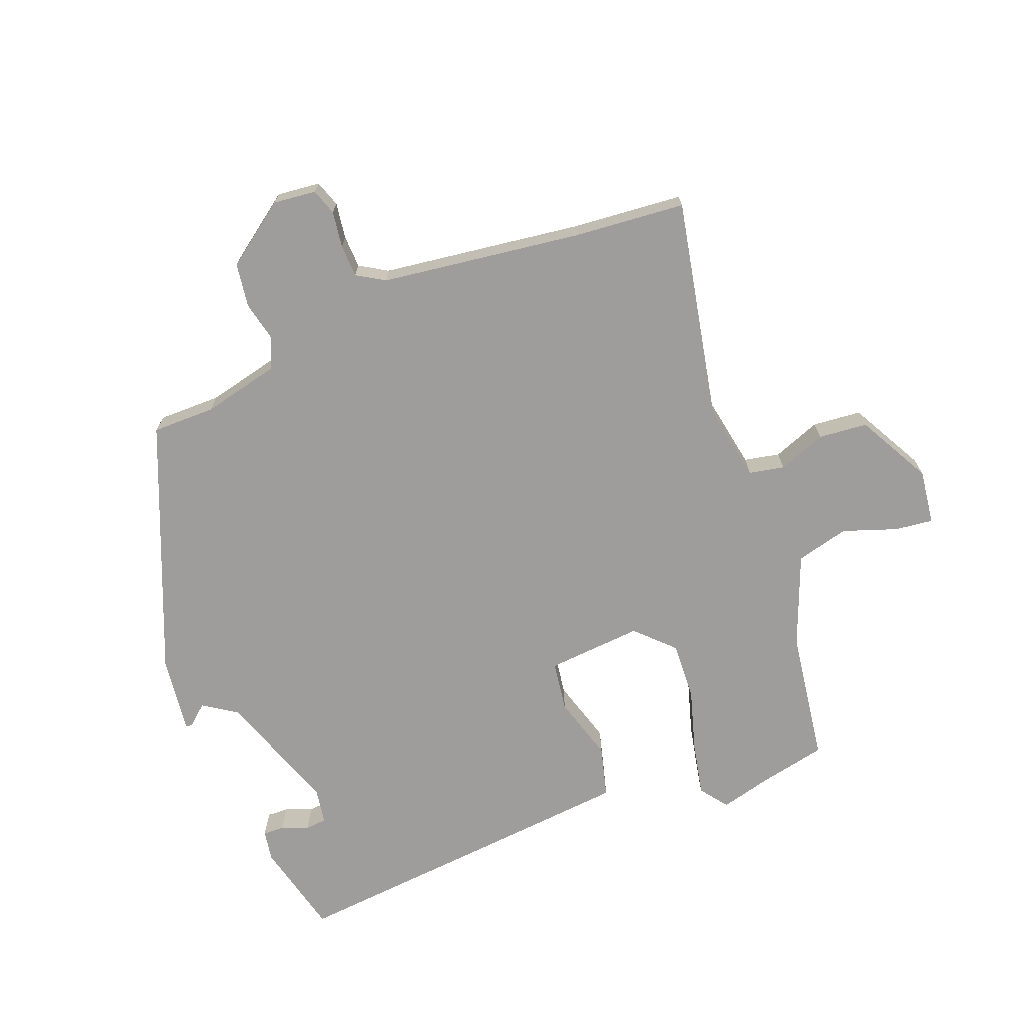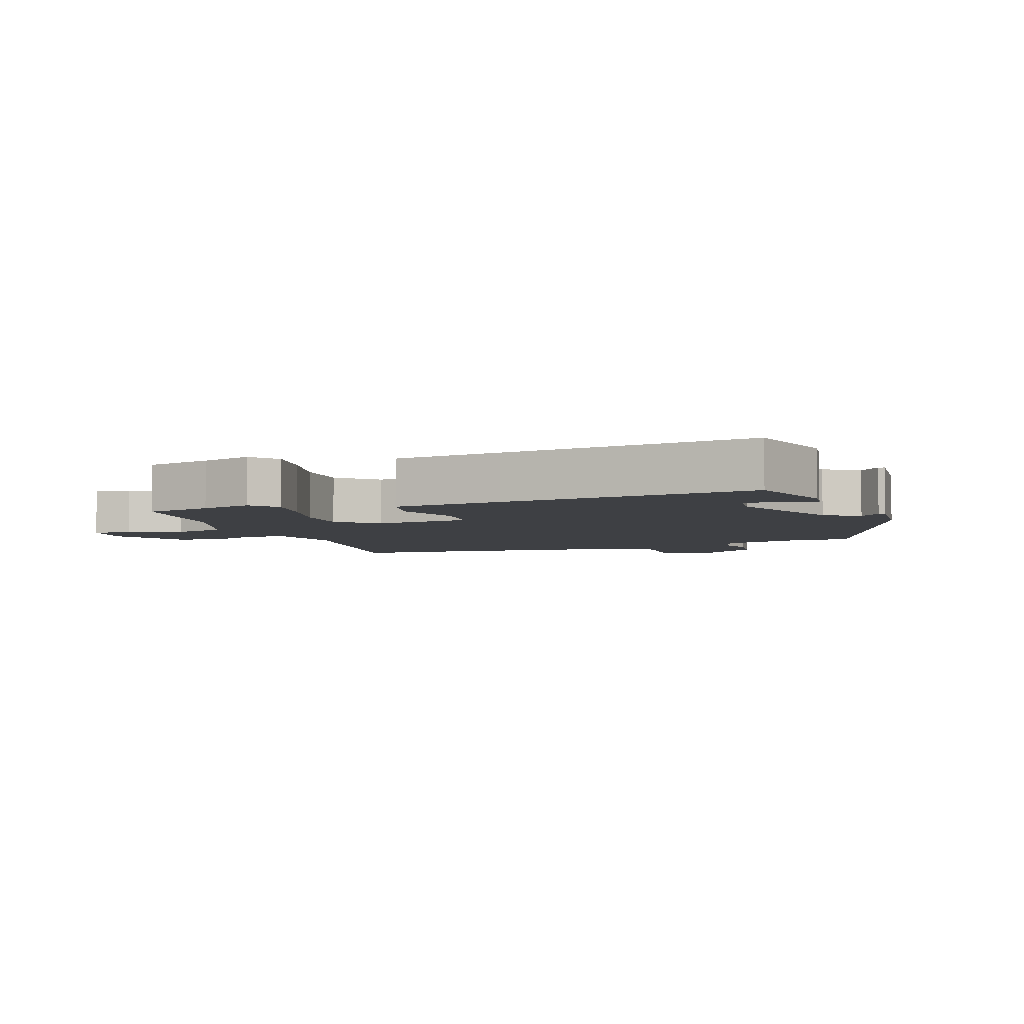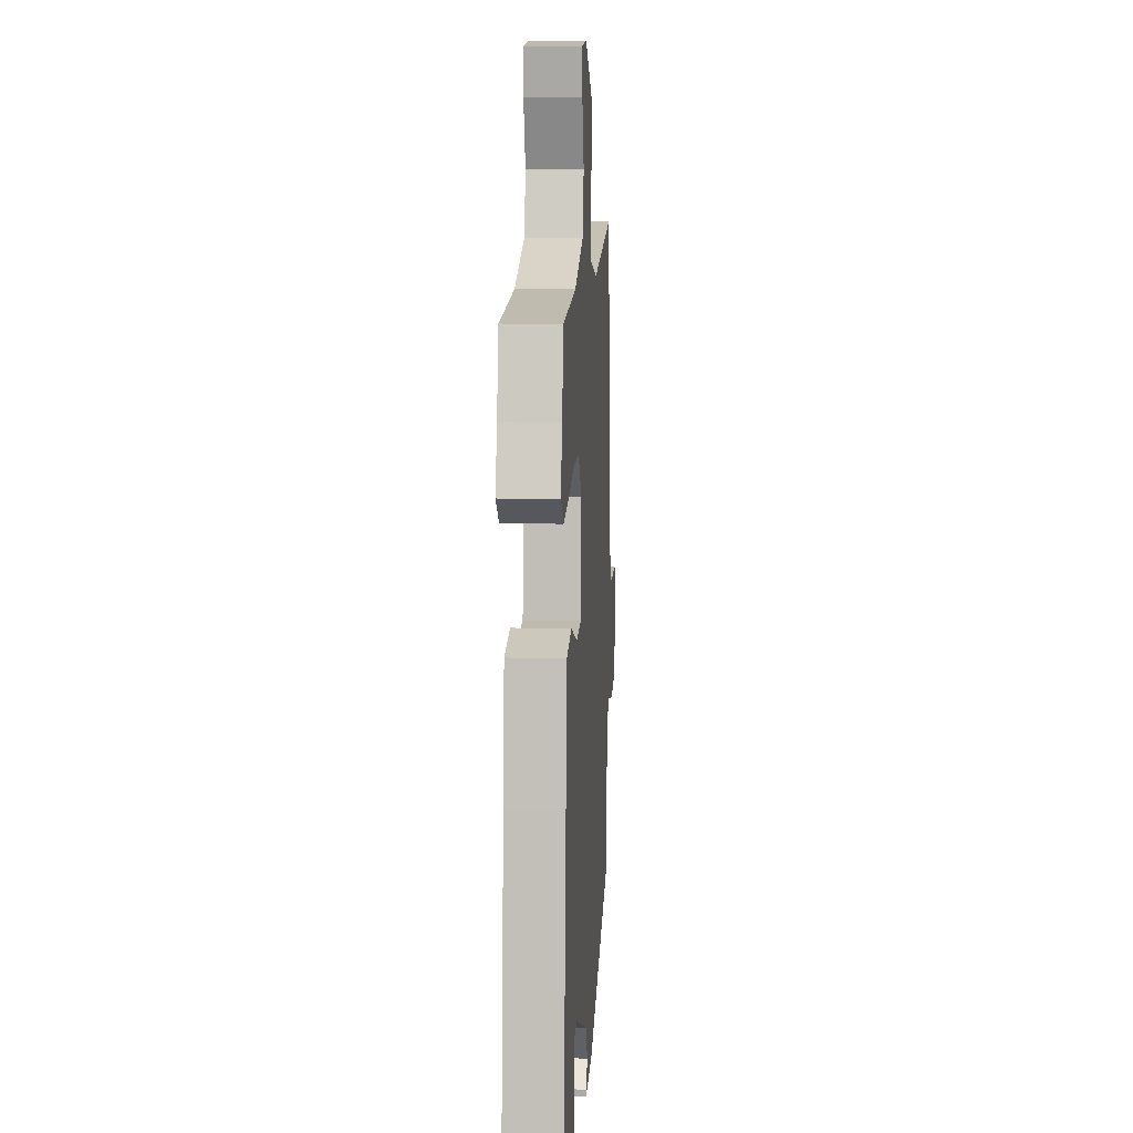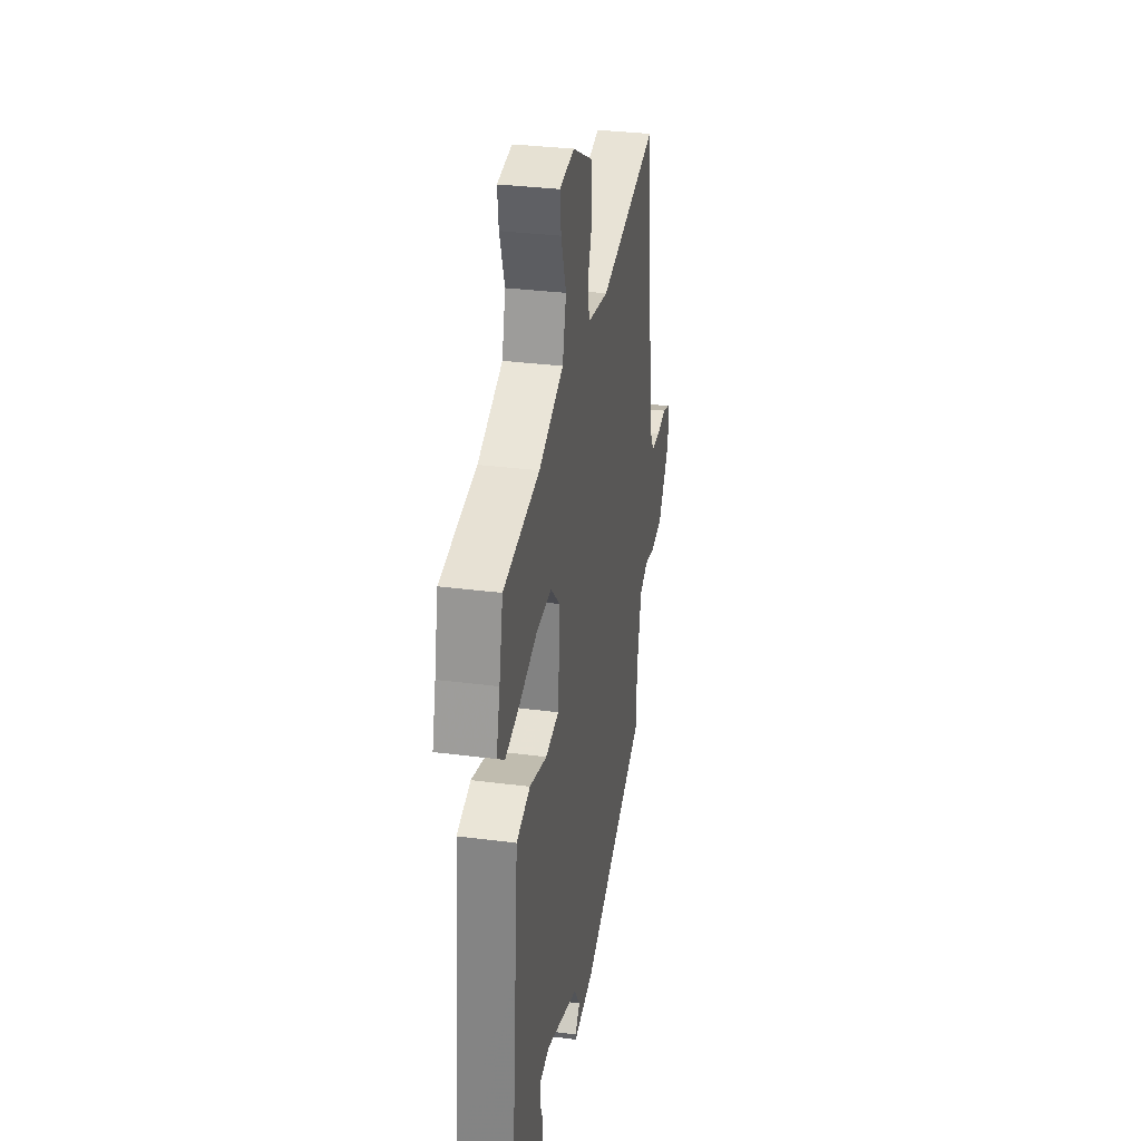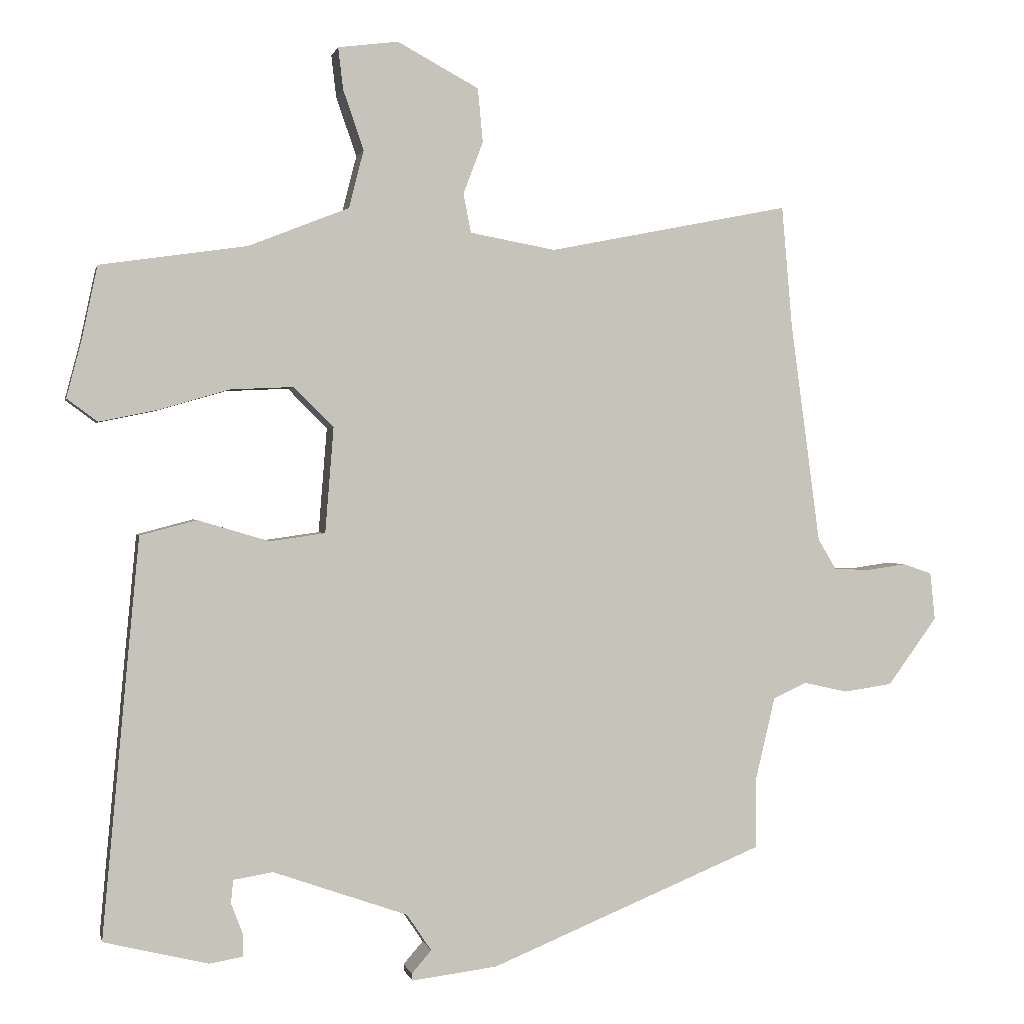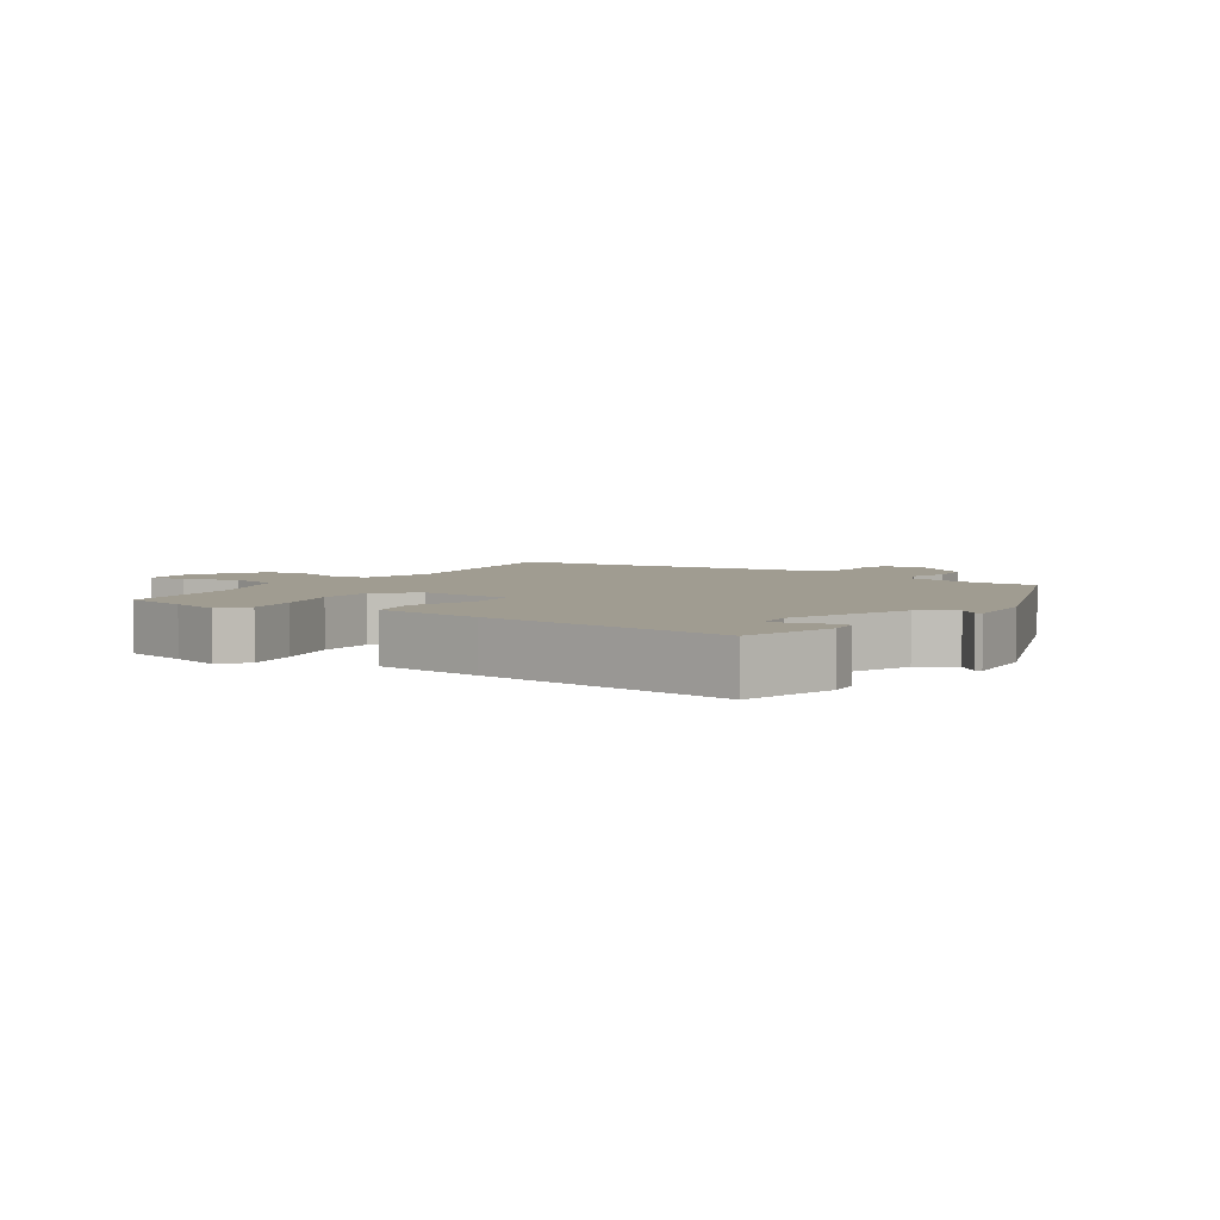
<metadata>
{"format":"obj","ext":"obj","renderer":"f3d","projection":"perspective","resolution":1024,"background":"white","views":[{"elev":-70.6,"azim":-68.8,"up":"+Y"},{"elev":-4.8,"azim":111.6,"up":"+Y"},{"elev":7.7,"azim":93.7,"up":"+Z"},{"elev":32.2,"azim":100.3,"up":"+Z"},{"elev":0.8,"azim":167.9,"up":"+Z"},{"elev":4.4,"azim":125.5,"up":"+Y"}]}
</metadata>
<code>
v -0.451 0.07 -0.321
v -0.451 0.07 -0.223
v -0.479 0.07 -0.104
v -0.527 0.07 -0.082
v -0.589 0.07 -0.096
v -0.658 0.07 -0.086
v -0.728 0.07 0.01
v -0.721 0.07 0.077
v -0.68 0.07 0.091
v -0.624 0.07 0.083
v -0.573 0.07 0.085
v -0.547 0.07 0.128
v -0.505 0.07 0.441
v -0.49 0.07 0.613
v -0.148 0.07 0.545
v -0.027 0.07 0.567
v -0.016 0.07 0.622
v -0.044 0.07 0.696
v -0.037 0.07 0.772
v 0.078 0.07 0.834
v 0.163 0.07 0.823
v 0.156 0.07 0.764
v 0.127 0.07 0.68
v 0.148 0.07 0.598
v 0.29 0.07 0.542
v 0.497 0.07 0.512
v 0.519 0.07 0.408
v 0.54 0.07 0.328
v 0.497 0.07 0.296
v 0.414 0.07 0.313
v 0.315 0.07 0.342
v 0.226 0.07 0.346
v 0.17 0.07 0.29
v 0.182 0.07 0.141
v 0.26 0.07 0.13
v 0.361 0.07 0.16
v 0.441 0.07 0.139
v 0.457 0.07 -0.03
v 0.493 0.07 -0.423
v 0.346 0.07 -0.459
v 0.298 0.07 -0.451
v 0.299 0.07 -0.418
v 0.315 0.07 -0.376
v 0.312 0.07 -0.343
v 0.256 0.07 -0.334
v 0.066 0.07 -0.401
v 0.031 0.07 -0.453
v 0.059 0.07 -0.485
v 0.058 0.07 -0.495
v -0.063 0.07 -0.48
v -0.451 0 -0.321
v -0.451 0 -0.223
v -0.479 0 -0.104
v -0.527 0 -0.082
v -0.589 0 -0.096
v -0.658 0 -0.086
v -0.728 0 0.01
v -0.721 0 0.077
v -0.68 0 0.091
v -0.624 0 0.083
v -0.573 0 0.085
v -0.547 0 0.128
v -0.505 0 0.441
v -0.49 0 0.613
v -0.148 0 0.545
v -0.027 0 0.567
v -0.016 0 0.622
v -0.044 0 0.696
v -0.037 0 0.772
v 0.078 0 0.834
v 0.163 0 0.823
v 0.156 0 0.764
v 0.127 0 0.68
v 0.148 0 0.598
v 0.29 0 0.542
v 0.497 0 0.512
v 0.519 0 0.408
v 0.54 0 0.328
v 0.497 0 0.296
v 0.414 0 0.313
v 0.315 0 0.342
v 0.226 0 0.346
v 0.17 0 0.29
v 0.182 0 0.141
v 0.26 0 0.13
v 0.361 0 0.16
v 0.441 0 0.139
v 0.457 0 -0.03
v 0.493 0 -0.423
v 0.346 0 -0.459
v 0.298 0 -0.451
v 0.299 0 -0.418
v 0.315 0 -0.376
v 0.312 0 -0.343
v 0.256 0 -0.334
v 0.066 0 -0.401
v 0.031 0 -0.453
v 0.059 0 -0.485
v 0.058 0 -0.495
v -0.063 0 -0.48
f 50 1 2
f 49 50 2
f 48 49 2
f 47 48 2
f 46 47 2 3
f 45 46 3
f 44 45 3 4
f 41 42 43
f 40 41 43
f 39 40 43
f 38 39 43
f 38 43 44
f 37 38 44
f 36 37 44
f 35 36 44
f 34 35 44 4
f 29 30 31
f 28 29 31
f 27 28 31
f 27 31 32
f 26 27 32
f 25 26 32
f 24 25 32 33
f 21 22 23
f 20 21 23
f 19 20 23
f 18 19 23
f 17 18 23
f 23 24 33
f 17 23 33
f 16 17 33
f 13 14 15
f 33 34 4
f 16 33 4
f 15 16 4
f 13 15 4
f 12 13 4
f 8 9 10
f 7 8 10 11
f 4 5 6
f 12 4 6
f 11 12 6
f 6 7 11
f 52 51 100
f 52 100 99
f 52 99 98
f 52 98 97
f 53 52 97 96
f 53 96 95
f 54 53 95 94
f 93 92 91
f 93 91 90
f 93 90 89
f 93 89 88
f 94 93 88
f 94 88 87
f 94 87 86
f 94 86 85
f 54 94 85 84
f 81 80 79
f 81 79 78
f 81 78 77
f 82 81 77
f 82 77 76
f 82 76 75
f 83 82 75 74
f 73 72 71
f 73 71 70
f 73 70 69
f 73 69 68
f 73 68 67
f 83 74 73
f 83 73 67
f 83 67 66
f 65 64 63
f 54 84 83
f 54 83 66
f 54 66 65
f 54 65 63
f 54 63 62
f 60 59 58
f 61 60 58 57
f 56 55 54
f 56 54 62
f 56 62 61
f 61 57 56
f 1 51 52 2
f 2 52 53 3
f 3 53 54 4
f 4 54 55 5
f 5 55 56 6
f 6 56 57 7
f 7 57 58 8
f 8 58 59 9
f 9 59 60 10
f 10 60 61 11
f 11 61 62 12
f 12 62 63 13
f 13 63 64 14
f 14 64 65 15
f 15 65 66 16
f 16 66 67 17
f 17 67 68 18
f 18 68 69 19
f 19 69 70 20
f 20 70 71 21
f 21 71 72 22
f 22 72 73 23
f 23 73 74 24
f 24 74 75 25
f 25 75 76 26
f 26 76 77 27
f 27 77 78 28
f 28 78 79 29
f 29 79 80 30
f 30 80 81 31
f 31 81 82 32
f 32 82 83 33
f 33 83 84 34
f 34 84 85 35
f 35 85 86 36
f 36 86 87 37
f 37 87 88 38
f 38 88 89 39
f 39 89 90 40
f 40 90 91 41
f 41 91 92 42
f 42 92 93 43
f 43 93 94 44
f 44 94 95 45
f 45 95 96 46
f 46 96 97 47
f 47 97 98 48
f 48 98 99 49
f 49 99 100 50
f 50 100 51 1

</code>
